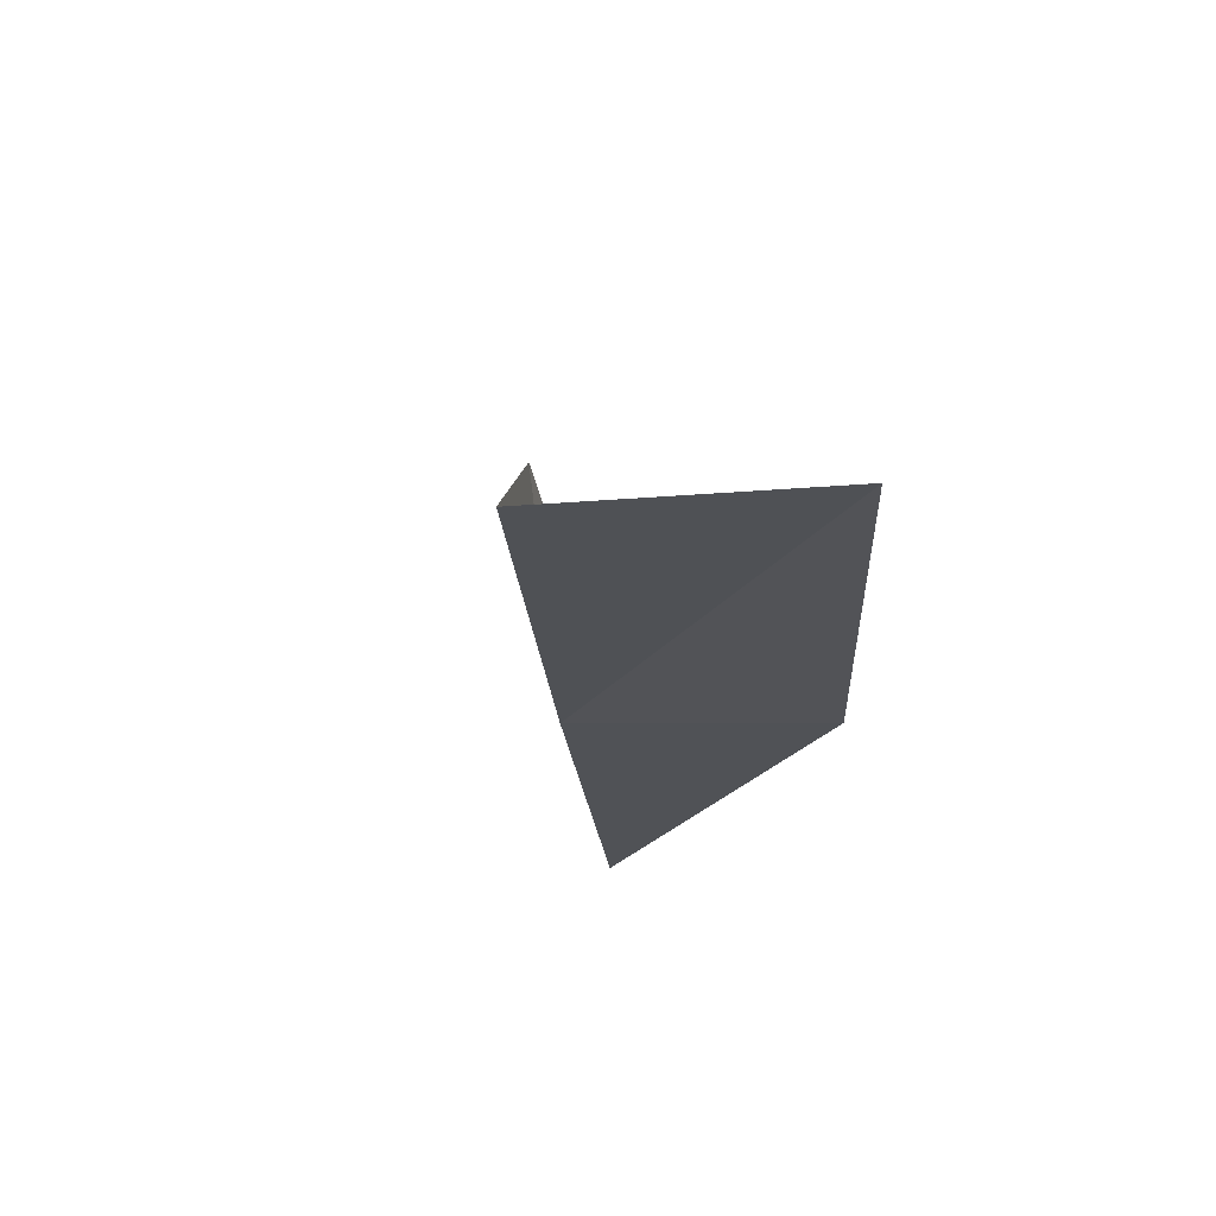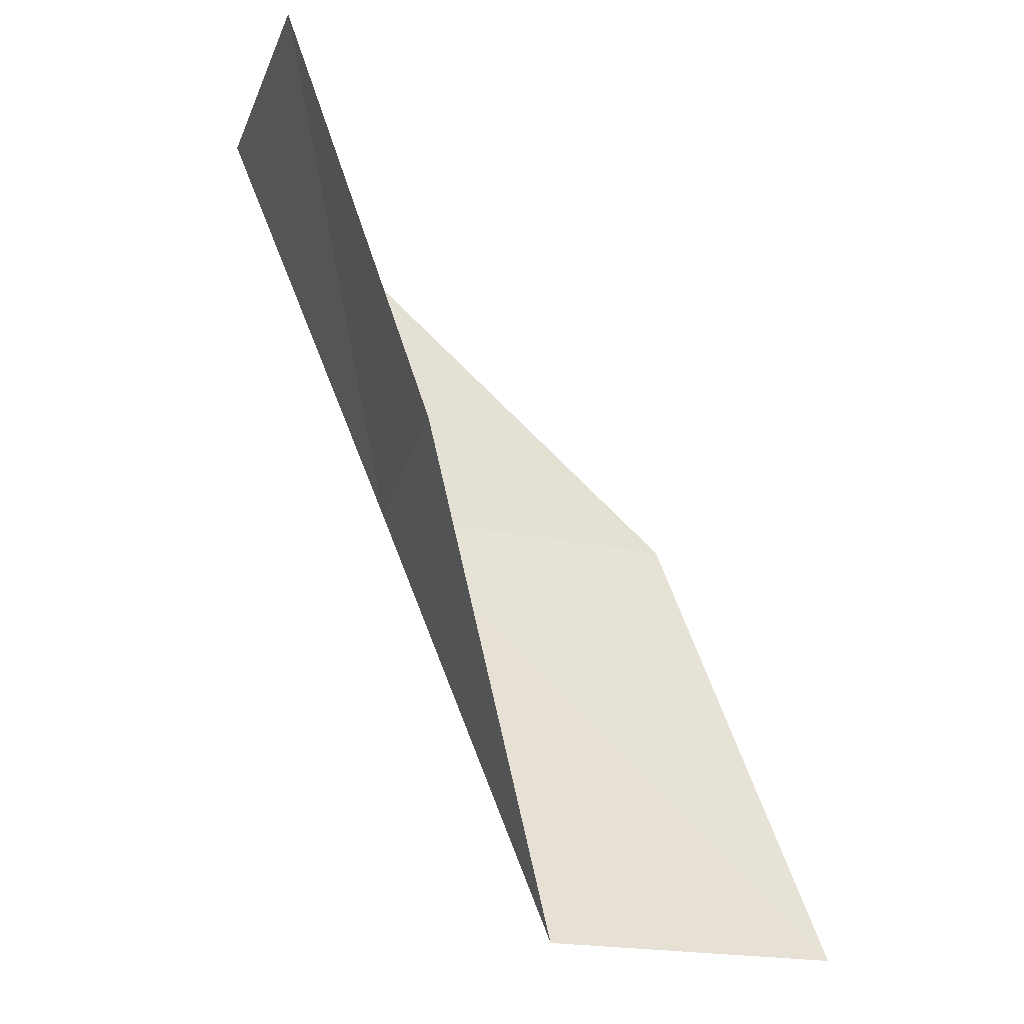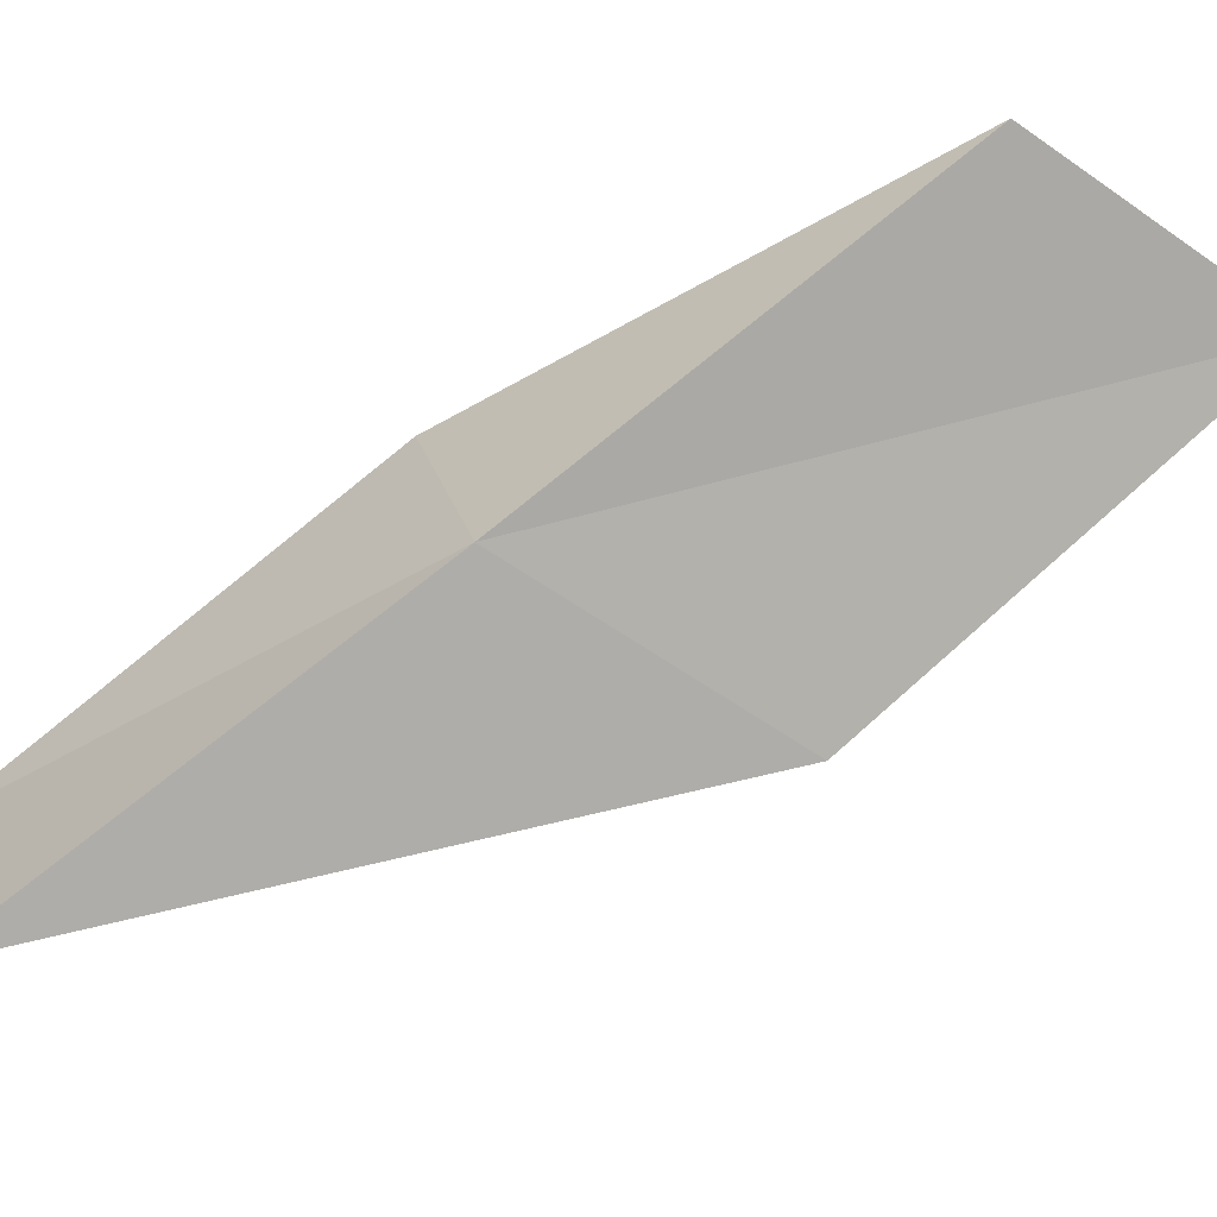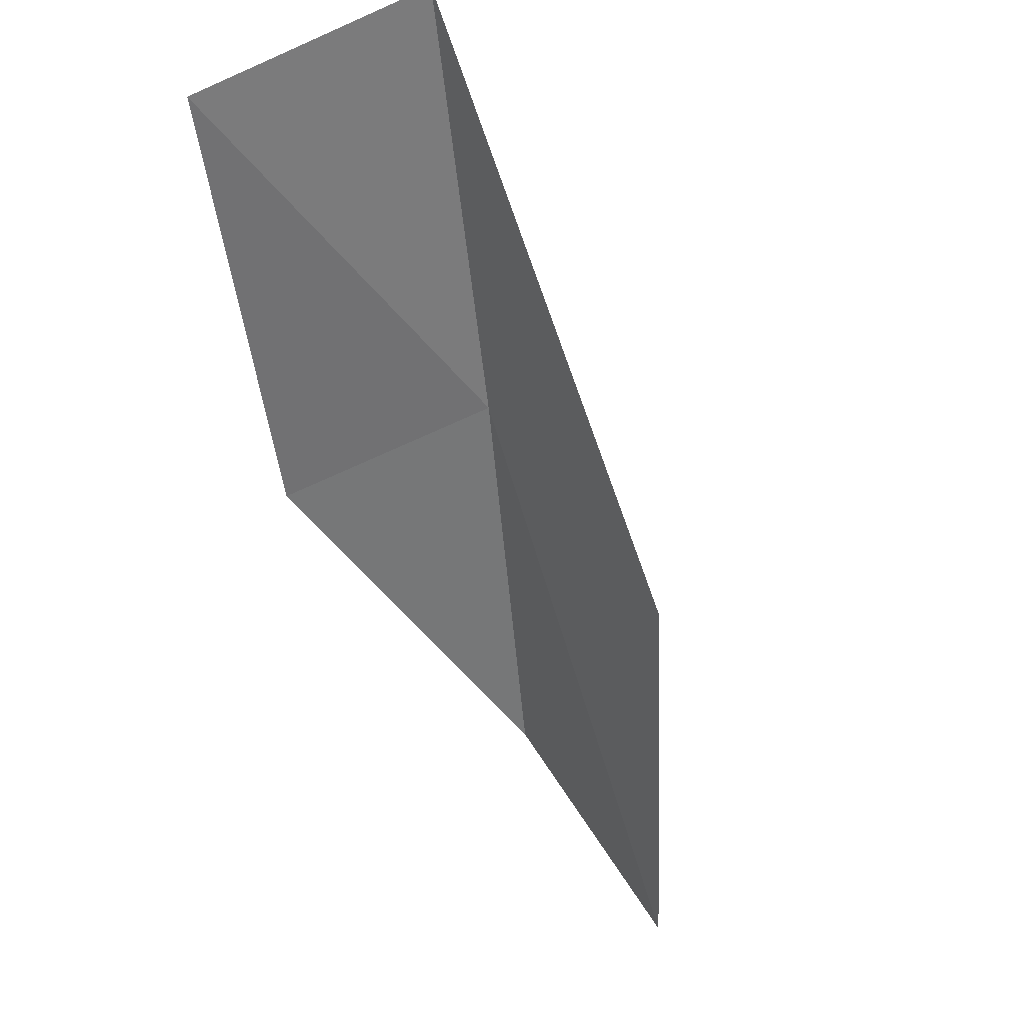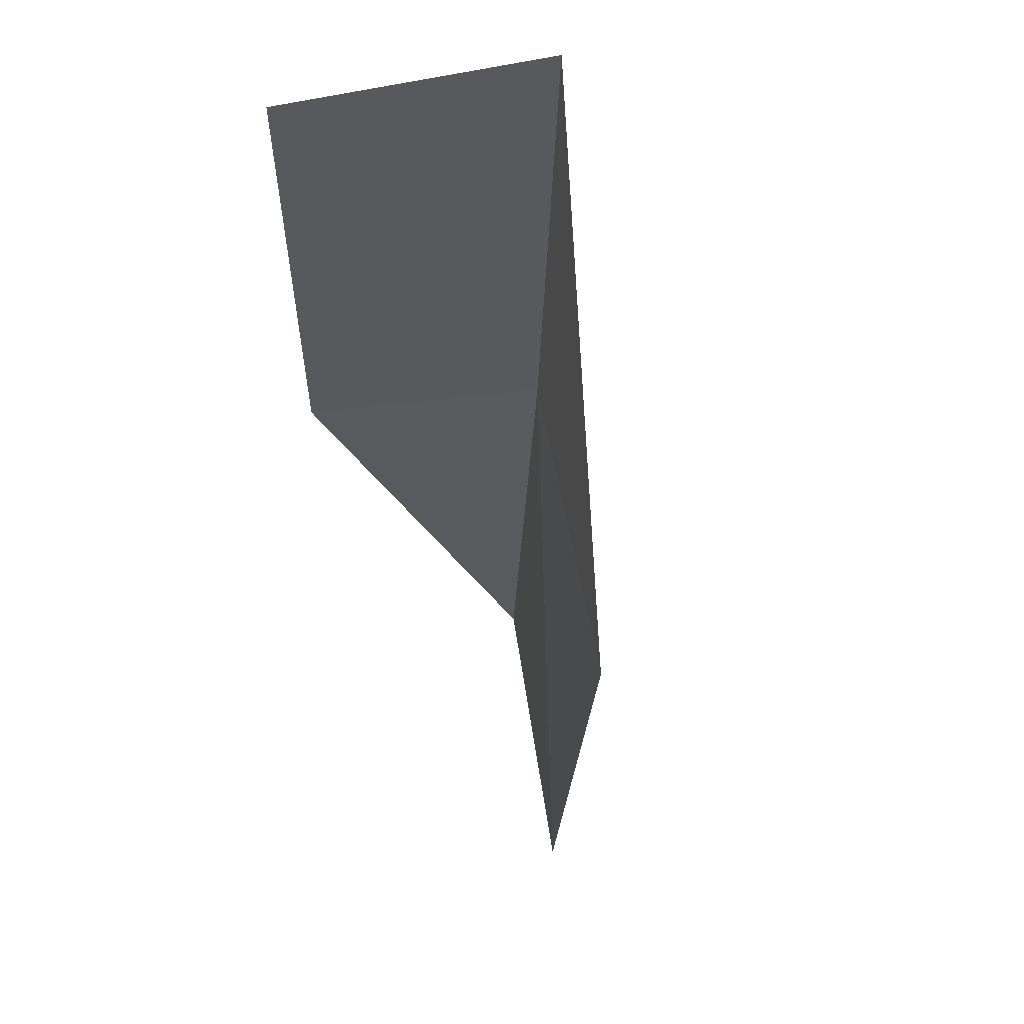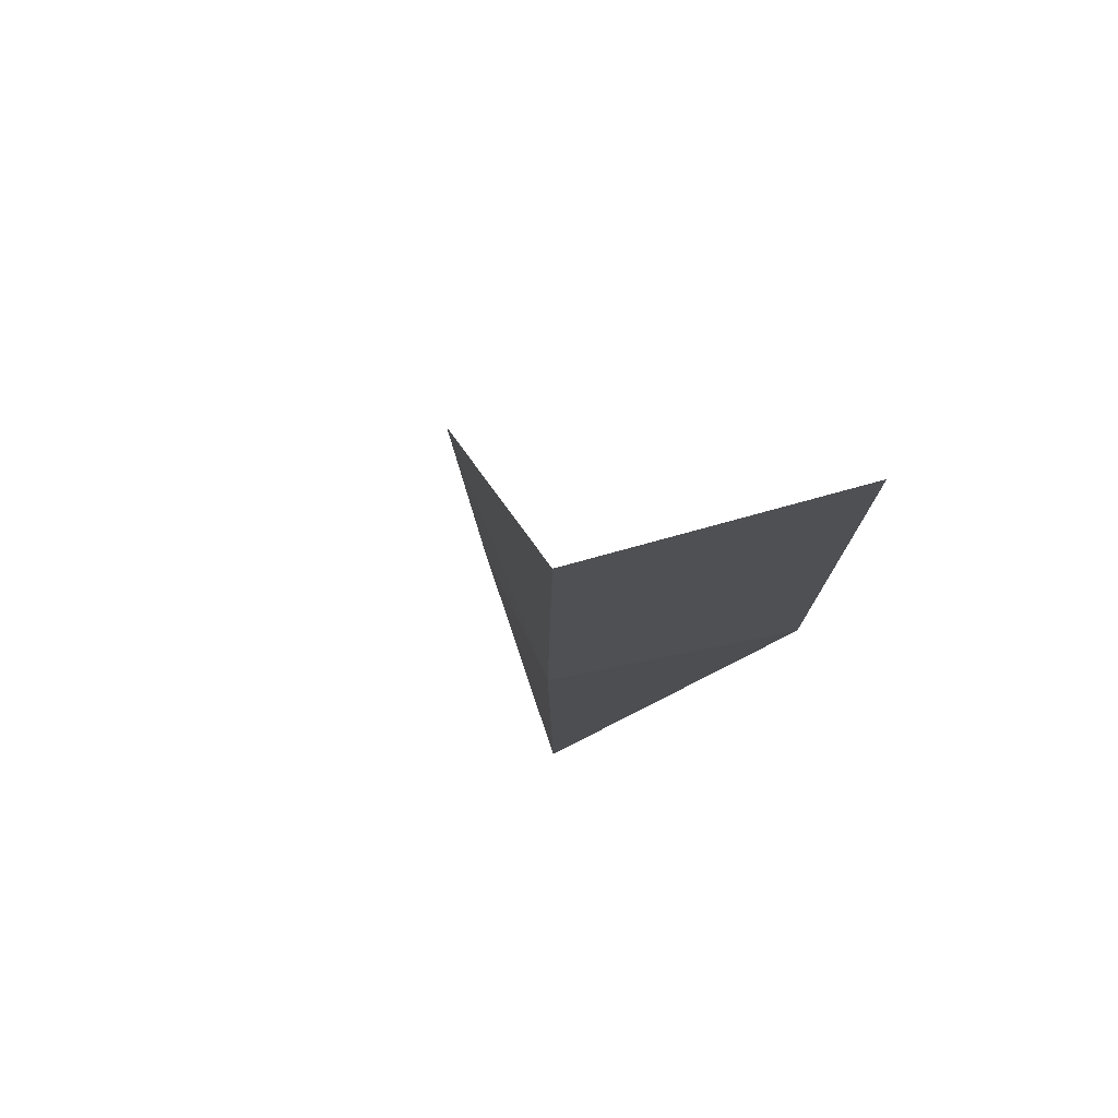
<metadata>
{"format":"obj","ext":"obj","renderer":"f3d","projection":"perspective","resolution":1024,"background":"white","views":[{"elev":49.0,"azim":73.8,"up":"+Z"},{"elev":-23.5,"azim":150.4,"up":"+Z"},{"elev":-77.6,"azim":145.6,"up":"+Y"},{"elev":57.5,"azim":-134.3,"up":"+Z"},{"elev":77.6,"azim":-112.1,"up":"+Z"},{"elev":56.1,"azim":60.8,"up":"+Z"}]}
</metadata>
<code>
v -2.817 -33.08 47.94
v -5.778 -32.55 47.94
v -1.306 -33.86 52.3
v -0.8101 -31.39 52.3
v -2.172 -30.84 47.94
v -7.012 -31.61 43.59
v -4.257 -32.23 43.59
f 1 3 2
f 1 5 4
f 1 4 3
f 1 6 7
f 1 2 6
f 1 7 5

</code>
